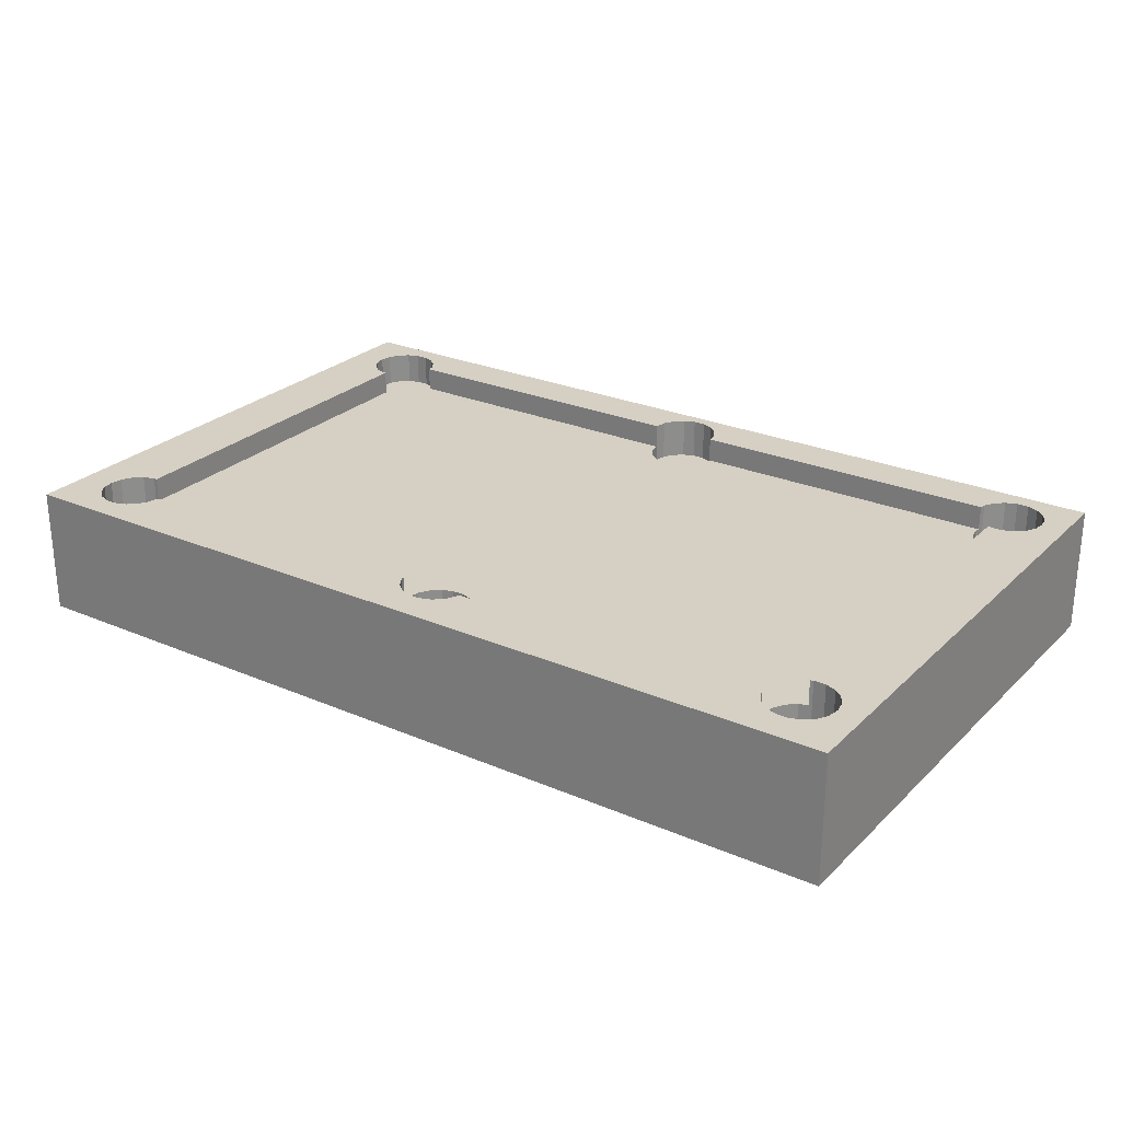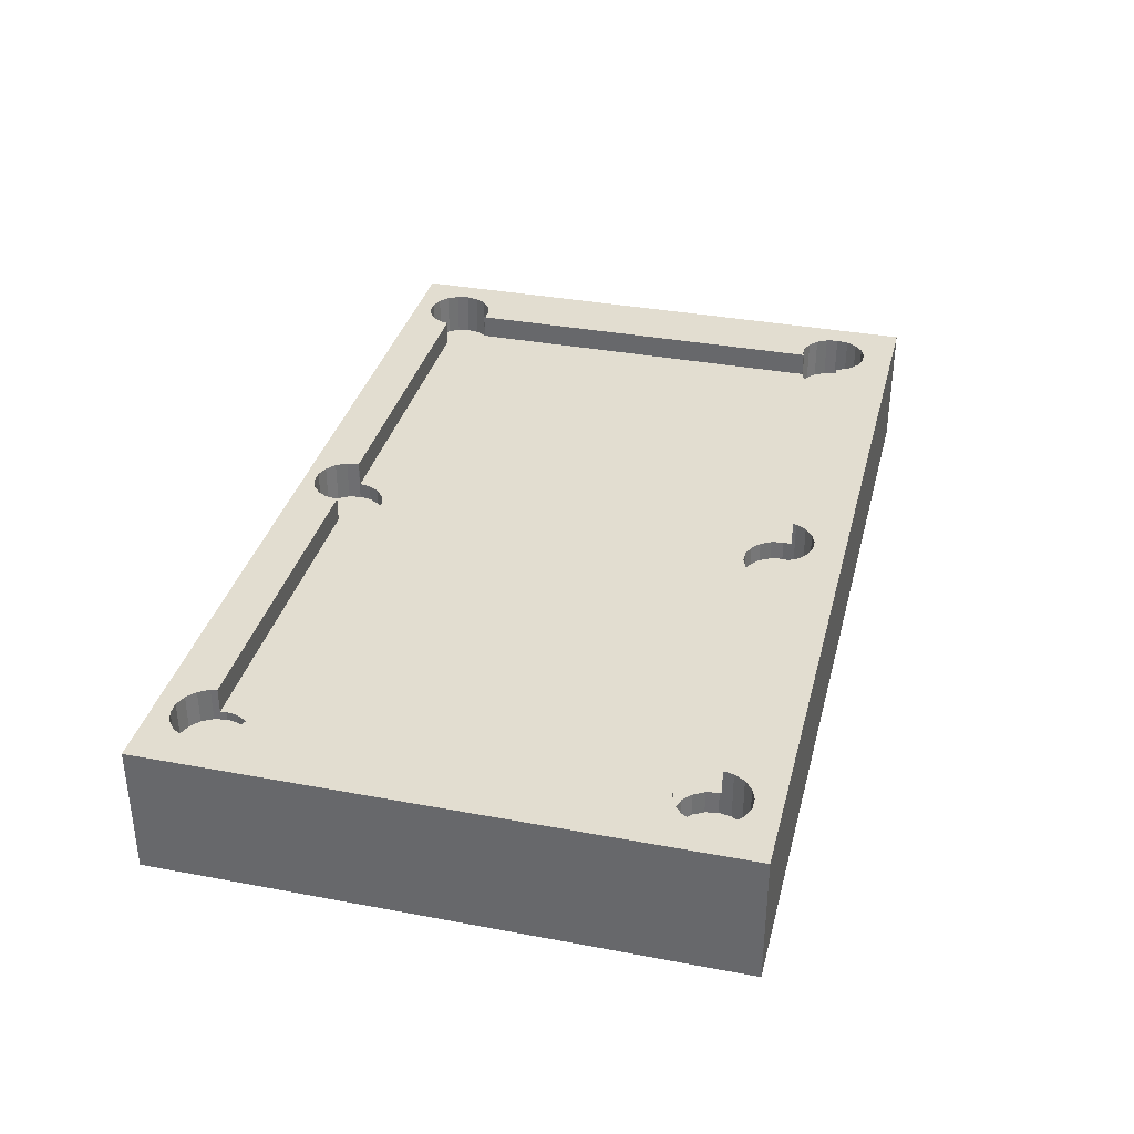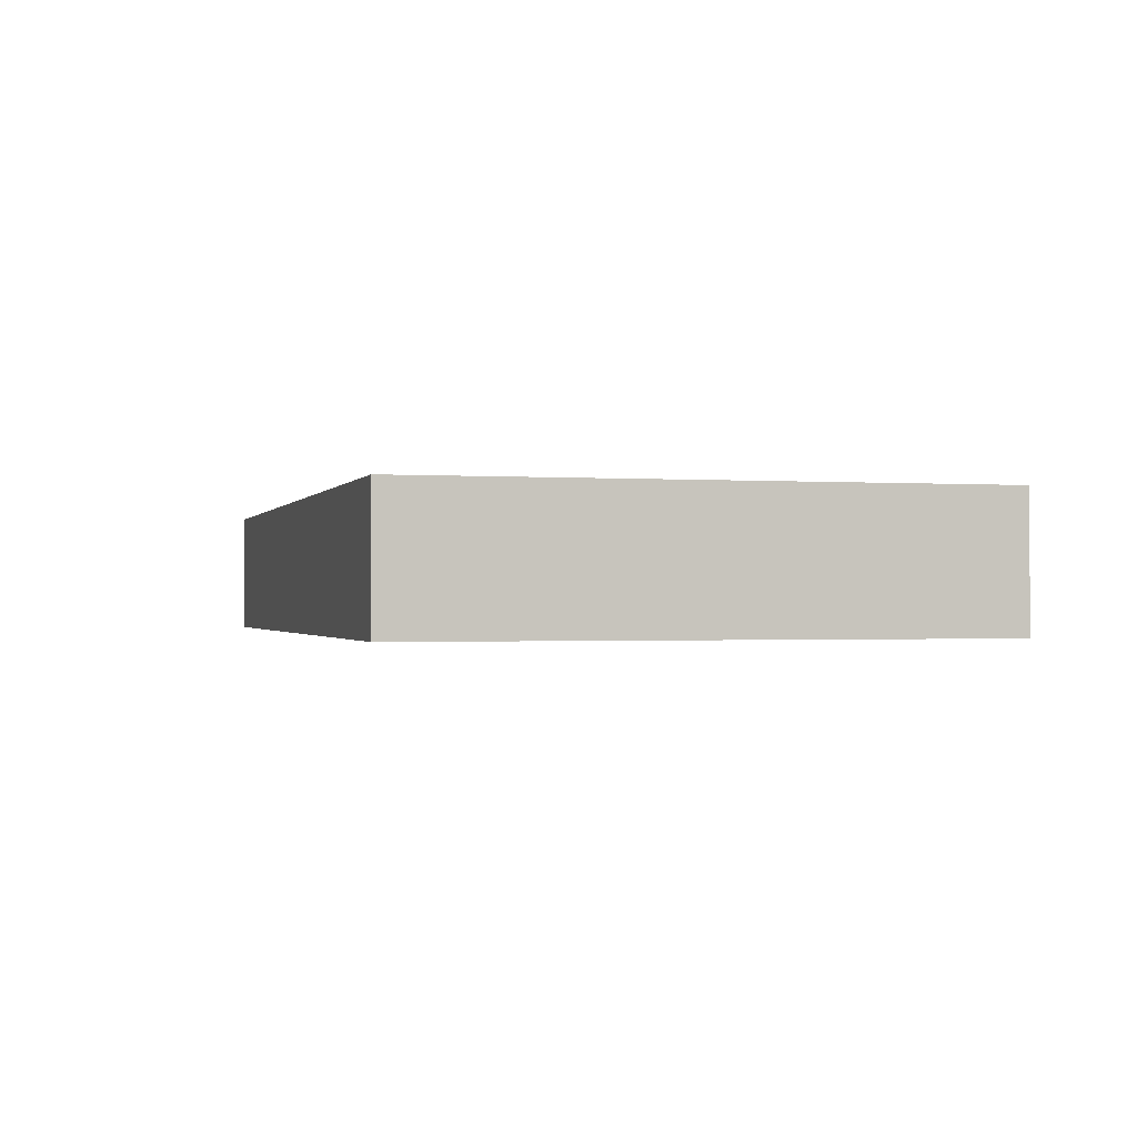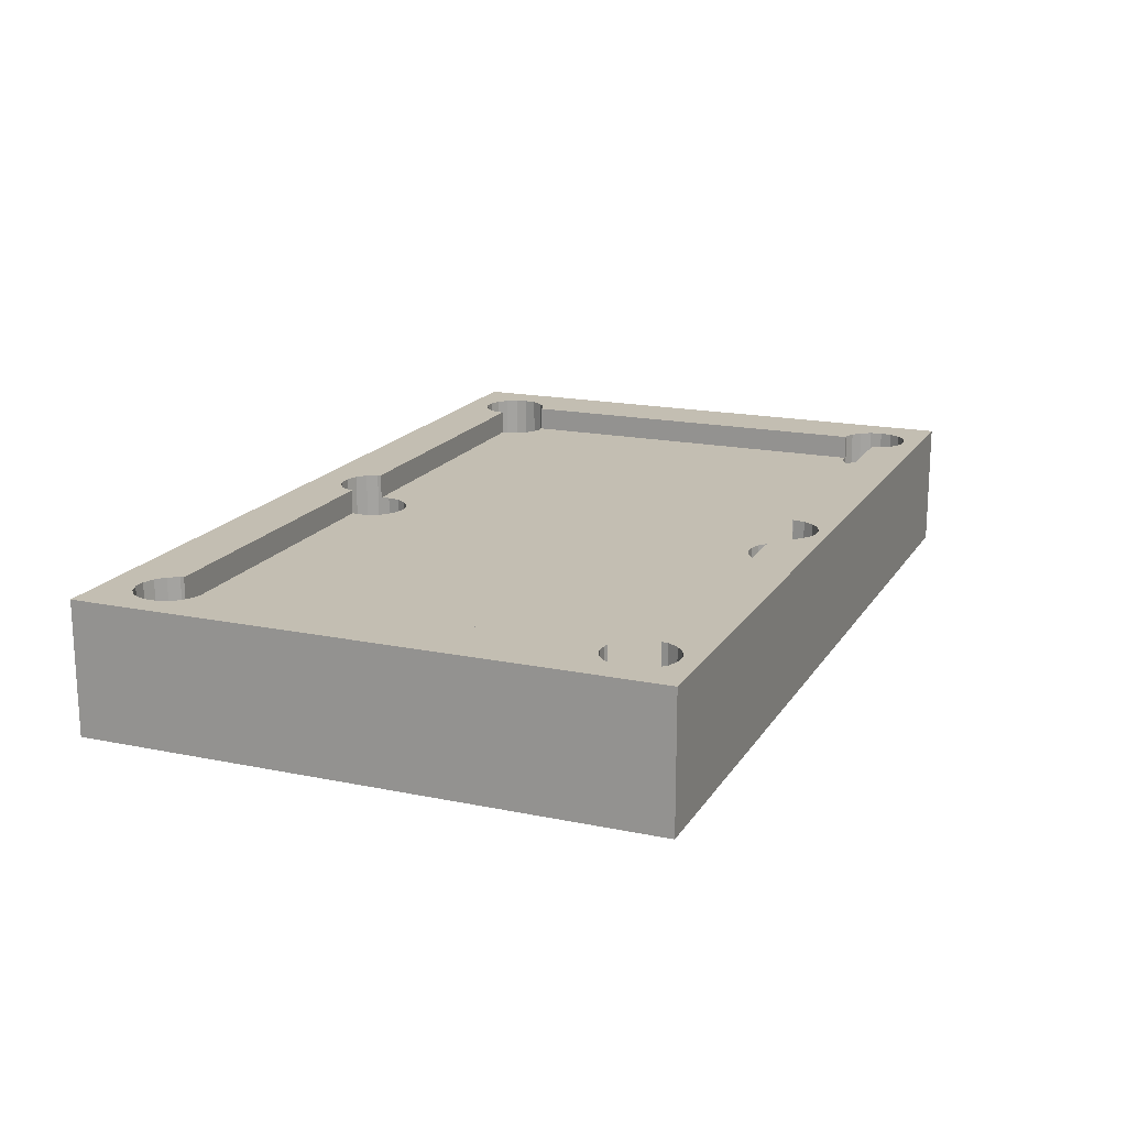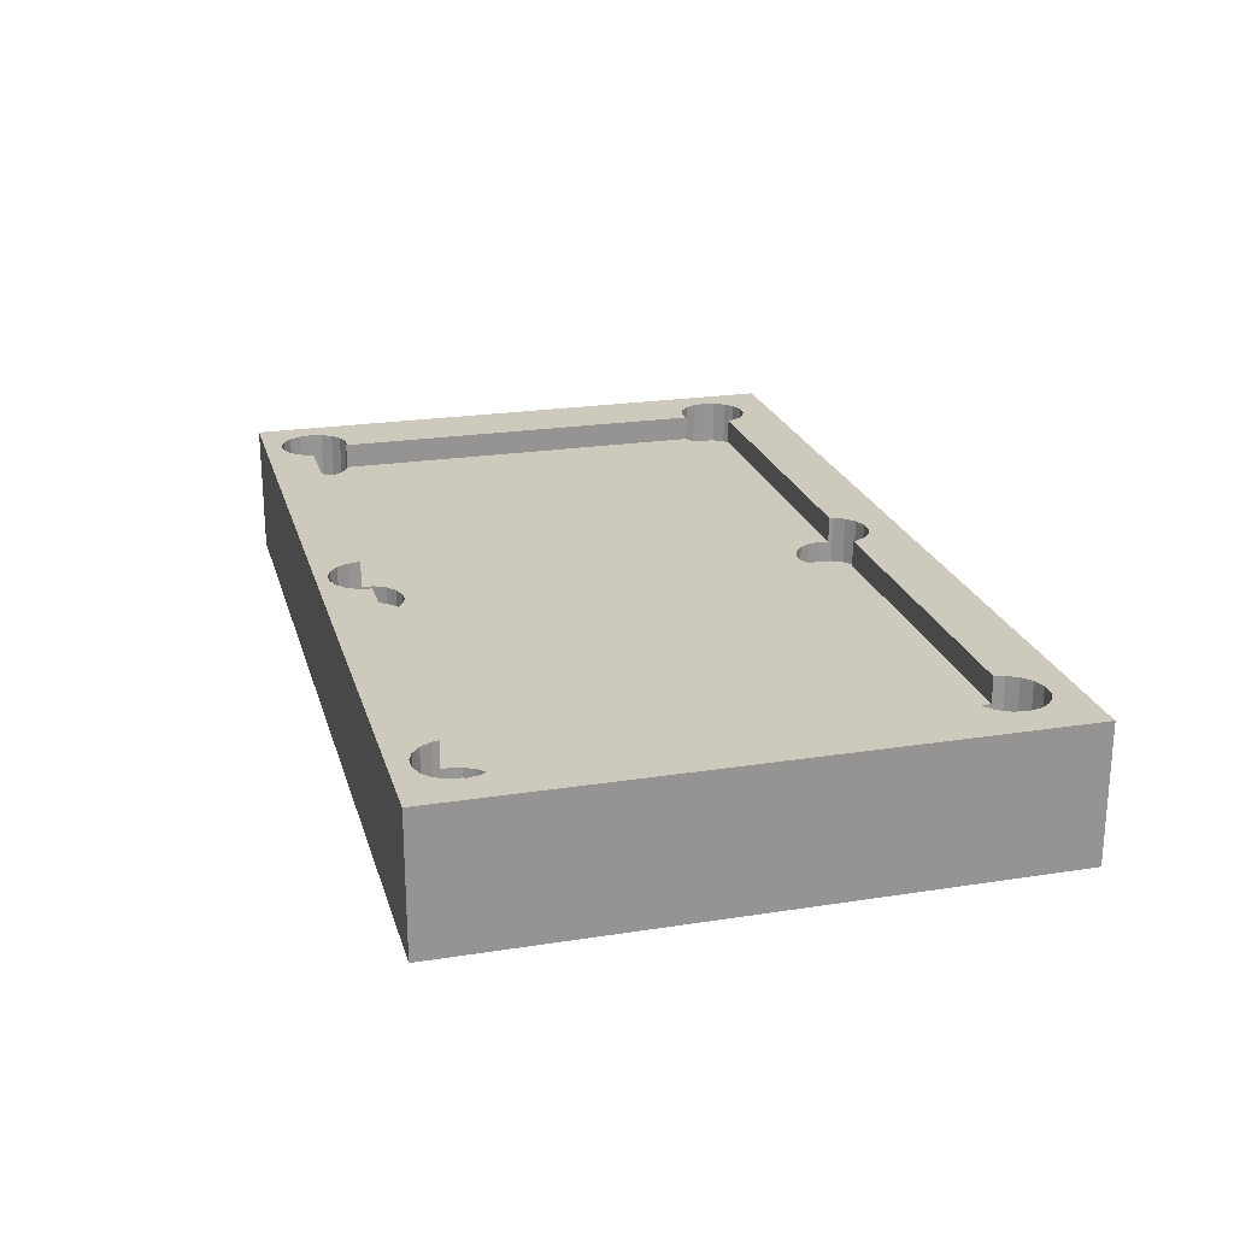
<metadata>
{"format":"obj","ext":"obj","renderer":"f3d","projection":"perspective","resolution":1024,"background":"white","views":[{"elev":26.0,"azim":-145.7,"up":"+Y"},{"elev":35.1,"azim":104.0,"up":"+Y"},{"elev":-0.9,"azim":-105.2,"up":"+Y"},{"elev":17.4,"azim":-67.7,"up":"+Y"},{"elev":22.7,"azim":75.0,"up":"+Y"}]}
</metadata>
<code>
o Box001
v 5.969 0.0352 3.728
v -6.327 1.76 3.728
v -6.327 -1e-06 3.728
v 5.969 1.725 3.728
v 5.969 1.76 -3.908
v 5.969 1.76 3.728
v 5.969 0.0352 -3.908
v -6.327 1e-06 -3.908
v -6.327 0.0352 -3.908
v 5.969 -1e-06 3.728
v 4.959 1.76 -3.567
v -0.1696 1.76 -3.479
v 4.806 1.76 -3.511
v 5.969 1e-06 -3.908
v -6.327 1.725 -3.908
v 5.969 1.725 -3.908
v -6.327 1.76 -3.908
v 5.07 1.423 -2.645
v 5.122 1.76 -2.645
v 5.122 1.11 -2.645
v 4.577 1.423 -3.131
v 4.601 1.76 -3.266
v 4.577 1.76 -3.131
v 4.572 1.11 -3.106
v 4.601 1.423 -2.946
v 4.601 1.11 -2.946
v 4.682 1.11 -2.805
v 4.806 1.423 -2.7
v 4.806 1.11 -2.7
v 4.959 1.11 -2.645
v 4.601 1.11 -3.266
v 4.682 1.76 -3.406
v 4.682 1.11 -3.406
v 4.959 1.11 -3.567
v 4.806 1.11 -3.511
v 5.122 1.76 -3.567
v 5.122 1.11 -3.567
v 5.274 1.76 -3.511
v 5.274 1.11 -3.511
v 5.399 1.76 -3.406
v 5.399 1.11 -3.406
v 5.48 1.76 -3.266
v 5.48 1.11 -3.266
v 5.509 1.76 -3.106
v 5.48 1.11 -2.946
v 5.509 1.11 -3.106
v 5.399 1.11 -2.805
v 5.48 1.76 -2.946
v 5.274 1.76 -2.7
v 5.399 1.76 -2.805
v 5.274 1.11 -2.7
v 0.1973 1.423 -3.131
v 0.1973 1.76 -3.131
v -0.699 1.423 -3.131
v -0.6907 1.76 -3.178
v -0.699 1.76 -3.131
v -0.7189 1.423 -3.018
v -0.6907 1.148 -2.858
v -0.7189 1.148 -3.018
v -0.6094 1.423 -2.717
v -0.6094 1.148 -2.717
v -0.4849 1.423 -2.613
v -0.4849 1.148 -2.613
v -0.3321 1.423 -2.557
v -0.3321 1.148 -2.557
v -0.1696 1.148 -2.557
v -0.1696 1.423 -2.557
v -0.01683 1.148 -2.613
v -0.01683 1.423 -2.613
v 0.1077 1.148 -2.717
v 0.189 1.423 -2.858
v 0.189 1.148 -2.858
v 0.2172 1.423 -3.018
v 0.2172 1.148 -3.018
v 0.189 1.76 -3.178
v 0.189 1.148 -3.178
v -0.4849 1.148 -3.423
v -0.6094 1.76 -3.319
v -0.6094 1.148 -3.319
v -0.01683 1.148 -3.423
v -0.1696 1.148 -3.479
v -0.3321 1.76 -3.479
v -0.4849 1.76 -3.423
v -0.3321 1.148 -3.479
v -0.01683 1.76 -3.423
v 0.1077 1.148 -3.319
v 0.1077 1.76 -3.319
v -0.6907 1.148 -3.178
v -5.072 1.76 -3.131
v -5.398 1.423 -2.572
v -5.438 1.76 -2.557
v -5.398 1.76 -2.572
v -5.286 1.17 -2.613
v -5.161 1.423 -2.717
v -5.161 1.17 -2.717
v -5.08 1.423 -2.858
v -5.08 1.17 -2.858
v -5.052 1.423 -3.018
v -5.052 1.17 -3.018
v -5.072 1.423 -3.131
v -5.08 1.76 -3.178
v -5.08 1.17 -3.178
v -5.601 1.17 -2.557
v -5.754 1.76 -2.613
v -5.601 1.76 -2.557
v -5.96 1.17 -2.858
v -5.754 1.17 -2.613
v -5.878 1.17 -2.717
v -5.96 1.76 -2.858
v -5.878 1.76 -2.717
v -5.988 1.17 -3.018
v -5.96 1.76 -3.178
v -5.988 1.76 -3.018
v -5.96 1.17 -3.178
v -5.878 1.76 -3.319
v -5.878 1.17 -3.319
v -5.754 1.76 -3.423
v -5.754 1.17 -3.423
v -5.601 1.76 -3.479
v -5.438 1.17 -3.479
v -5.601 1.17 -3.479
v -5.286 1.76 -3.423
v -5.438 1.76 -3.479
v -5.286 1.17 -3.423
v -5.161 1.76 -3.319
v -5.161 1.17 -3.319
v -5.438 1.17 -2.557
v -5.398 1.76 2.576
v -5.065 1.423 3.096
v -5.08 1.76 3.182
v -5.065 1.76 3.096
v -5.052 1.156 3.022
v -5.08 1.423 2.862
v -5.08 1.156 2.862
v -5.161 1.423 2.721
v -5.161 1.156 2.721
v -5.286 1.423 2.617
v -5.286 1.156 2.617
v -5.398 1.423 2.576
v -5.438 1.76 2.561
v -5.438 1.156 2.561
v -5.161 1.156 3.323
v -5.286 1.76 3.427
v -5.161 1.76 3.323
v -5.601 1.156 3.483
v -5.286 1.156 3.427
v -5.438 1.76 3.483
v -5.438 1.156 3.483
v -5.754 1.76 3.427
v -5.601 1.76 3.483
v -5.754 1.156 3.427
v -5.878 1.76 3.323
v -5.878 1.156 3.323
v -5.96 1.76 3.182
v -5.988 1.156 3.022
v -5.96 1.156 3.182
v -5.96 1.76 2.862
v -5.988 1.76 3.022
v -5.878 1.156 2.721
v -5.96 1.156 2.862
v -5.754 1.156 2.617
v -5.878 1.76 2.721
v -5.601 1.156 2.561
v -5.754 1.76 2.617
v -5.601 1.76 2.561
v -5.08 1.156 3.182
v -0.7176 1.76 3.096
v 0.2159 1.423 3.096
v 0.2172 1.76 3.104
v 0.2159 1.76 3.096
v 0.189 1.423 2.944
v 0.1077 1.202 2.803
v 0.189 1.202 2.944
v -0.01683 1.423 2.698
v -0.01683 1.202 2.698
v -0.1696 1.423 2.643
v -0.1696 1.202 2.643
v -0.3321 1.202 2.643
v -0.3321 1.423 2.643
v -0.4849 1.202 2.698
v -0.6094 1.423 2.803
v -0.6094 1.202 2.803
v -0.6907 1.202 2.944
v -0.7176 1.423 3.096
v -0.7189 1.76 3.104
v -0.7189 1.202 3.104
v 0.1077 1.202 3.405
v -0.01683 1.76 3.509
v 0.1077 1.76 3.405
v -0.3321 1.202 3.565
v -0.01683 1.202 3.509
v 0.189 1.202 3.264
v 0.189 1.76 3.264
v -0.1696 1.202 3.565
v -0.3321 1.76 3.565
v -0.1696 1.76 3.565
v -0.4849 1.76 3.509
v -0.4849 1.202 3.509
v -0.6094 1.76 3.405
v -0.6907 1.202 3.264
v -0.6094 1.202 3.405
v -0.6907 1.76 3.264
v 0.2172 1.202 3.104
v 0.1077 1.423 -2.717
v 0.1077 1.423 2.803
v 5.07 1.76 -2.645
v 5.07 1.423 2.561
v 5.07 1.76 2.561
v 4.586 1.76 3.096
v 5.122 1.76 2.561
v 4.959 1.423 2.561
v 4.806 1.303 2.617
v 4.959 1.303 2.561
v 4.806 1.423 2.617
v 4.682 1.303 2.721
v 4.682 1.423 2.721
v 4.601 1.303 2.862
v 4.601 1.423 2.862
v 4.572 1.303 3.022
v 4.586 1.423 3.096
v 4.601 1.76 3.182
v 4.601 1.303 3.182
v 5.399 1.303 3.323
v 5.274 1.76 3.427
v 5.399 1.76 3.323
v 4.959 1.303 3.483
v 5.274 1.303 3.427
v 5.48 1.303 3.182
v 5.48 1.76 3.182
v 5.122 1.76 3.483
v 5.122 1.303 3.483
v 4.959 1.76 3.483
v 4.806 1.303 3.427
v 4.682 1.76 3.323
v 4.806 1.76 3.427
v 4.682 1.303 3.323
v 5.122 1.303 2.561
v 5.274 1.76 2.617
v 5.274 1.303 2.617
v 5.399 1.76 2.721
v 5.399 1.303 2.721
v 5.48 1.76 2.862
v 5.48 1.303 2.862
v 5.509 1.76 3.022
v 5.509 1.303 3.022
v 4.959 1.423 -2.645
v 4.572 1.423 -3.106
v 4.682 1.423 -2.805
v -0.6907 1.423 -2.858
v -5.286 1.423 -2.613
v -5.052 1.423 3.022
v -0.4849 1.423 2.698
v -0.6907 1.423 2.944
v 4.572 1.423 3.022
f 1 2 3
f 4 5 6
f 7 8 9
f 8 10 3
f 11 12 13
f 1 14 7
f 7 4 1
f 7 15 16
f 16 17 5
f 3 9 8
f 18 19 20
f 21 22 23
f 24 25 26
f 25 27 26
f 27 28 29
f 26 29 30
f 31 32 22
f 33 13 32
f 34 13 35
f 34 36 11
f 37 38 36
f 39 40 38
f 41 42 40
f 43 44 42
f 45 44 46
f 47 48 45
f 47 49 50
f 51 19 49
f 28 30 29
f 52 23 53
f 54 55 56
f 57 58 59
f 58 60 61
f 61 62 63
f 63 64 65
f 64 66 65
f 67 68 66
f 69 70 68
f 70 71 72
f 72 73 74
f 52 75 76
f 77 78 79
f 76 80 81
f 77 82 83
f 84 12 82
f 81 85 12
f 86 85 80
f 76 87 86
f 79 55 88
f 89 54 56
f 90 91 92
f 93 94 95
f 95 96 97
f 97 98 99
f 100 101 102
f 103 104 105
f 106 107 103
f 108 104 107
f 108 109 110
f 111 109 106
f 111 112 113
f 114 115 112
f 116 117 115
f 118 119 117
f 120 119 121
f 120 122 123
f 124 125 122
f 102 125 126
f 103 91 127
f 128 90 92
f 129 130 131
f 132 133 134
f 134 135 136
f 136 137 138
f 139 140 141
f 142 143 144
f 145 146 142
f 146 147 143
f 145 147 148
f 145 149 150
f 151 152 149
f 153 154 152
f 155 154 156
f 155 157 158
f 159 157 160
f 161 162 159
f 163 164 161
f 163 140 165
f 166 144 130
f 167 129 131
f 168 169 170
f 171 172 173
f 172 174 175
f 175 176 177
f 176 178 177
f 179 180 178
f 180 181 182
f 181 183 182
f 184 185 186
f 187 188 189
f 190 191 187
f 192 189 193
f 194 188 191
f 194 195 196
f 190 197 195
f 198 199 197
f 200 199 201
f 200 185 202
f 203 193 169
f 204 174 205
f 206 207 208
f 209 168 170
f 207 210 208
f 211 212 213
f 214 215 212
f 216 217 215
f 218 219 217
f 220 221 222
f 223 224 225
f 226 227 223
f 228 225 229
f 227 230 224
f 231 232 230
f 233 232 226
f 233 234 235
f 222 234 236
f 237 238 210
f 239 240 238
f 241 242 240
f 243 244 242
f 228 244 245
f 2 4 6
f 1 3 10
f 2 1 4
f 5 4 16
f 8 7 14
f 10 8 14
f 91 128 92
f 91 140 128
f 131 185 167
f 169 209 170
f 91 165 140
f 105 165 91
f 208 19 206
f 210 19 208
f 2 149 152
f 130 185 131
f 130 202 185
f 56 101 89
f 169 221 209
f 193 221 169
f 23 75 53
f 55 101 56
f 22 75 23
f 154 2 152
f 105 164 165
f 104 164 105
f 210 49 19
f 238 49 210
f 144 202 130
f 22 87 75
f 193 234 221
f 78 101 55
f 78 125 101
f 144 199 202
f 189 234 193
f 32 87 22
f 110 164 104
f 110 162 164
f 238 50 49
f 240 50 238
f 2 150 149
f 6 150 2
f 6 147 150
f 158 2 154
f 158 17 2
f 157 17 158
f 162 17 157
f 143 199 144
f 32 85 87
f 189 235 234
f 143 197 199
f 188 235 189
f 13 85 32
f 78 122 125
f 83 122 78
f 240 48 50
f 242 48 240
f 109 162 110
f 109 17 162
f 113 17 109
f 112 17 113
f 115 17 112
f 117 17 115
f 119 17 117
f 119 5 17
f 123 5 119
f 122 5 123
f 13 12 85
f 147 197 143
f 82 122 83
f 82 5 122
f 12 5 82
f 188 232 235
f 147 195 197
f 6 195 147
f 6 196 195
f 6 188 196
f 6 232 188
f 6 230 232
f 6 224 230
f 6 225 224
f 6 229 225
f 6 244 229
f 5 244 6
f 5 242 244
f 5 48 242
f 5 44 48
f 5 42 44
f 5 40 42
f 5 38 40
f 5 36 38
f 5 11 36
f 12 11 5
f 14 1 10
f 4 7 16
f 15 7 9
f 17 16 15
f 15 2 17
f 15 3 2
f 9 3 15
f 18 30 246
f 18 20 30
f 19 18 206
f 24 21 247
f 31 21 24
f 22 21 31
f 25 24 247
f 27 25 248
f 28 27 248
f 39 43 41
f 39 46 43
f 37 46 39
f 34 46 37
f 35 46 34
f 33 46 35
f 31 46 33
f 24 46 31
f 26 46 24
f 26 45 46
f 26 47 45
f 26 51 47
f 26 20 51
f 26 30 20
f 29 26 27
f 32 31 33
f 13 33 35
f 13 34 11
f 36 34 37
f 38 37 39
f 40 39 41
f 42 41 43
f 44 43 46
f 44 45 48
f 48 47 50
f 49 47 51
f 19 51 20
f 30 28 246
f 23 52 21
f 59 54 57
f 88 54 59
f 55 54 88
f 58 57 249
f 60 58 249
f 62 61 60
f 64 63 62
f 66 64 67
f 68 67 69
f 70 69 204
f 71 70 204
f 73 72 71
f 52 74 73
f 52 76 74
f 75 52 53
f 78 77 83
f 61 59 58
f 63 59 61
f 65 59 63
f 65 88 59
f 66 88 65
f 68 88 66
f 70 88 68
f 72 88 70
f 74 88 72
f 76 88 74
f 76 79 88
f 76 77 79
f 76 84 77
f 76 81 84
f 80 76 86
f 82 77 84
f 12 84 81
f 85 81 80
f 85 86 87
f 87 76 75
f 55 79 78
f 54 89 100
f 93 90 250
f 127 90 93
f 91 90 127
f 94 93 250
f 96 95 94
f 98 97 96
f 100 99 98
f 100 102 99
f 101 100 89
f 104 103 107
f 124 102 126
f 124 99 102
f 120 99 124
f 121 99 120
f 118 99 121
f 116 99 118
f 114 99 116
f 111 99 114
f 106 99 111
f 106 97 99
f 106 95 97
f 106 93 95
f 106 127 93
f 106 103 127
f 107 106 108
f 104 108 110
f 109 108 106
f 109 111 113
f 112 111 114
f 115 114 116
f 117 116 118
f 119 118 121
f 119 120 123
f 122 120 124
f 125 124 126
f 125 102 101
f 91 103 105
f 90 128 139
f 132 129 251
f 166 129 132
f 130 129 166
f 133 132 251
f 135 134 133
f 137 136 135
f 137 141 138
f 139 141 137
f 140 139 128
f 143 142 146
f 151 156 153
f 151 155 156
f 145 155 151
f 145 160 155
f 145 159 160
f 145 161 159
f 145 163 161
f 145 141 163
f 145 138 141
f 145 136 138
f 145 134 136
f 145 132 134
f 145 166 132
f 145 142 166
f 146 145 148
f 147 146 148
f 147 145 150
f 149 145 151
f 152 151 153
f 154 153 156
f 154 155 158
f 157 155 160
f 157 159 162
f 162 161 164
f 164 163 165
f 140 163 141
f 144 166 142
f 129 167 184
f 173 168 171
f 203 168 173
f 169 168 203
f 172 171 205
f 174 172 205
f 176 175 174
f 178 176 179
f 180 179 252
f 181 180 252
f 183 181 253
f 253 186 183
f 184 186 253
f 185 184 167
f 188 187 191
f 201 186 200
f 198 186 201
f 190 186 198
f 190 183 186
f 190 182 183
f 190 180 182
f 190 178 180
f 190 177 178
f 190 175 177
f 190 172 175
f 190 173 172
f 190 203 173
f 190 192 203
f 190 187 192
f 191 190 194
f 189 192 187
f 188 194 196
f 195 194 190
f 197 190 198
f 199 198 201
f 199 200 202
f 185 200 186
f 193 203 192
f 184 251 129
f 100 57 54
f 98 57 100
f 254 168 220
f 73 21 52
f 73 247 21
f 18 211 207
f 246 211 18
f 73 25 247
f 253 251 184
f 253 133 251
f 98 249 57
f 96 249 98
f 254 171 168
f 218 171 254
f 71 25 73
f 139 250 90
f 137 250 139
f 246 214 211
f 28 214 246
f 181 133 253
f 71 248 25
f 218 205 171
f 96 60 249
f 94 60 96
f 181 135 133
f 216 205 218
f 204 248 71
f 137 94 250
f 137 60 94
f 135 60 137
f 181 60 135
f 181 62 60
f 252 62 181
f 252 64 62
f 179 64 252
f 179 67 64
f 176 67 179
f 176 69 67
f 174 69 176
f 248 214 28
f 204 214 248
f 204 216 214
f 204 205 216
f 174 204 69
f 207 206 18
f 168 209 220
f 213 207 211
f 237 207 213
f 210 207 237
f 212 211 214
f 215 214 216
f 217 216 218
f 219 218 254
f 220 219 254
f 220 222 219
f 221 220 209
f 224 223 227
f 233 222 236
f 233 219 222
f 226 219 233
f 226 217 219
f 226 215 217
f 226 212 215
f 226 213 212
f 226 237 213
f 226 239 237
f 226 241 239
f 226 243 241
f 226 245 243
f 226 228 245
f 226 223 228
f 227 226 231
f 225 228 223
f 230 227 231
f 232 231 226
f 232 233 235
f 234 233 236
f 234 222 221
f 238 237 239
f 240 239 241
f 242 241 243
f 244 243 245
f 244 228 229

</code>
